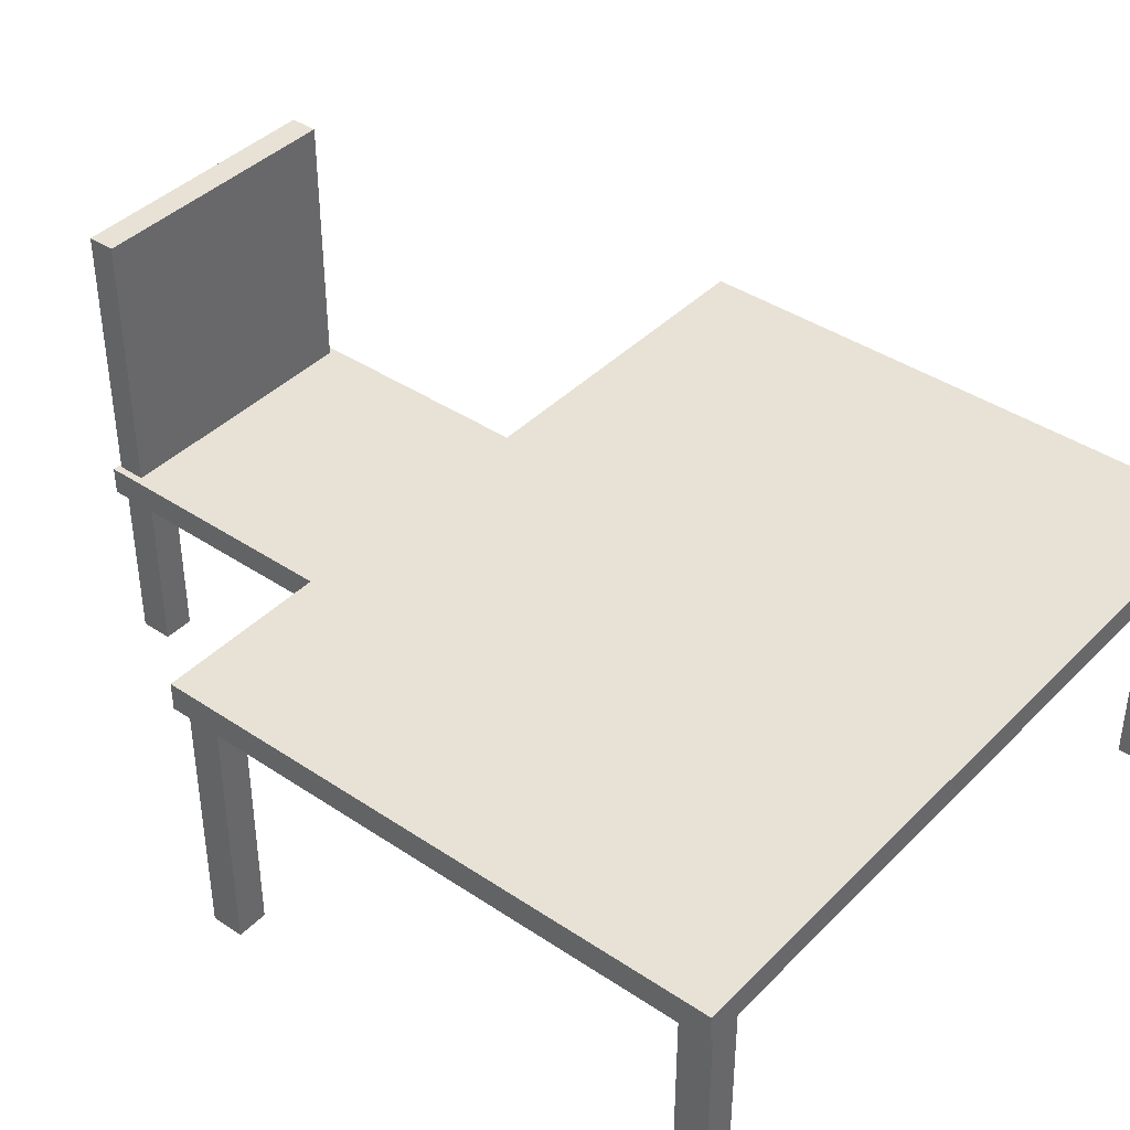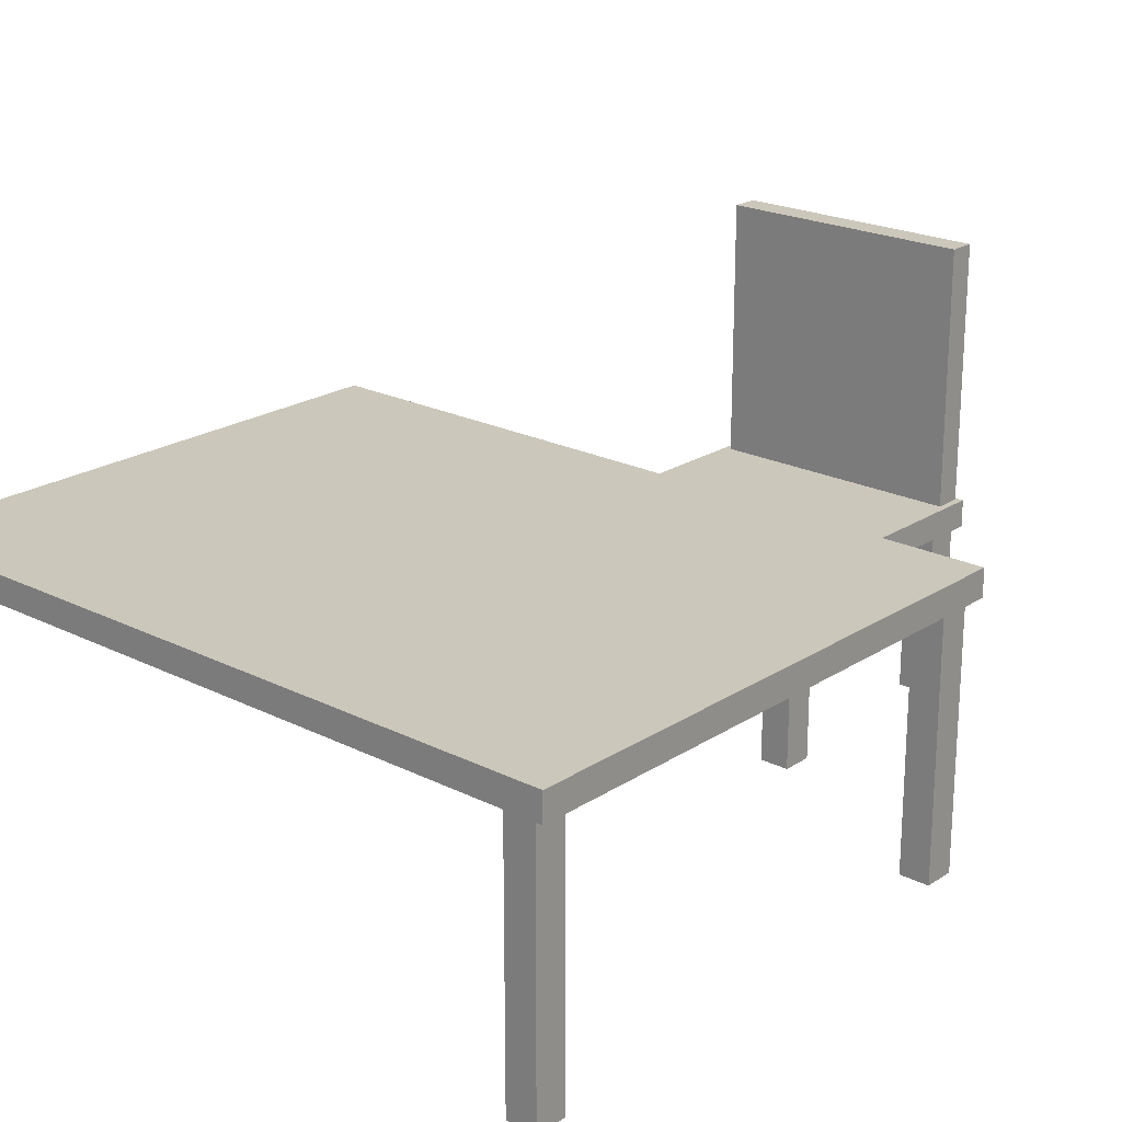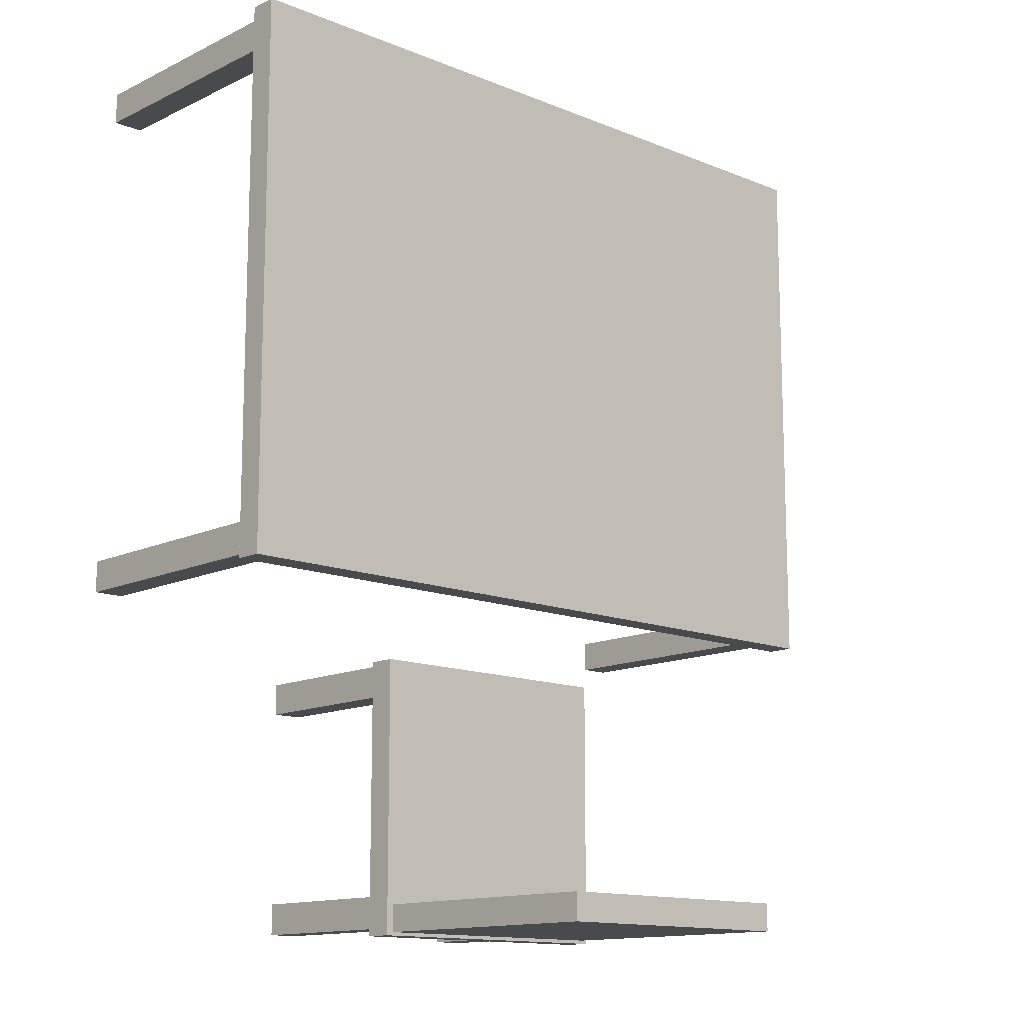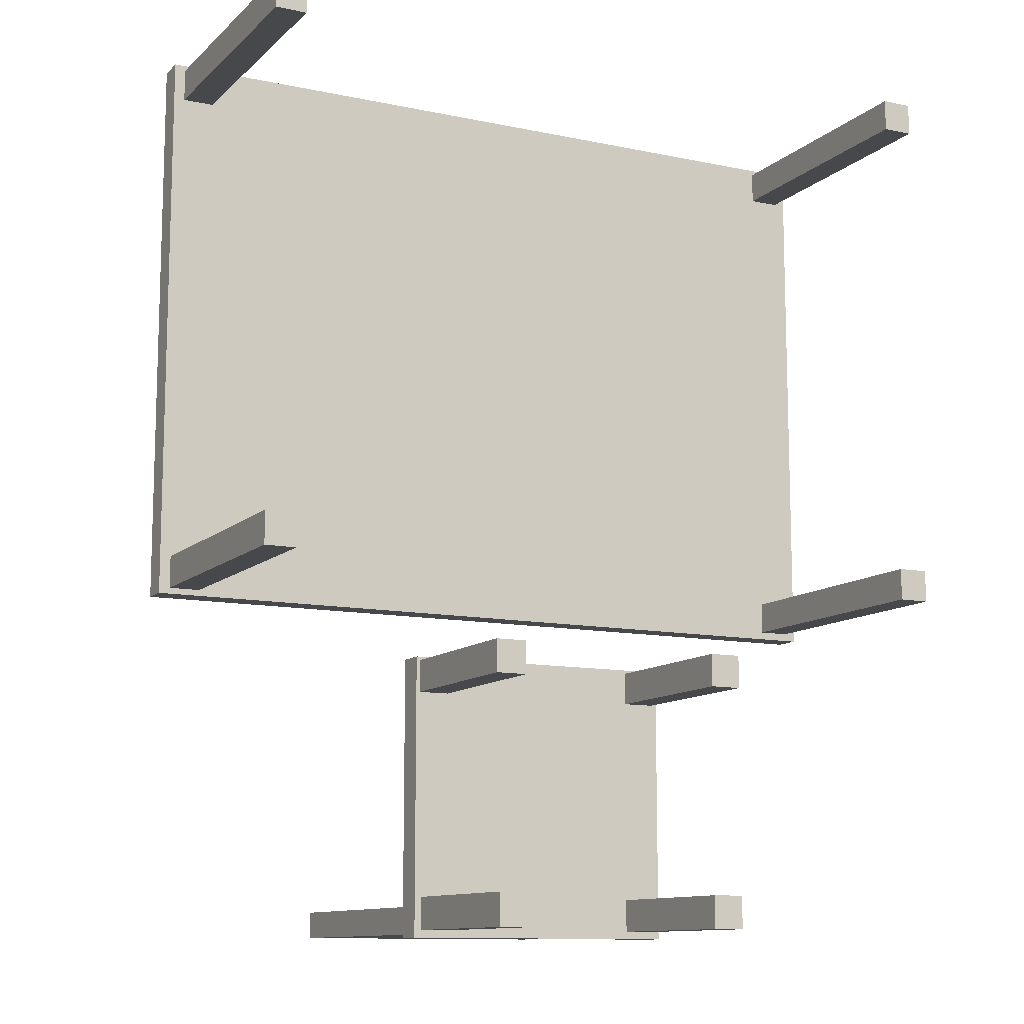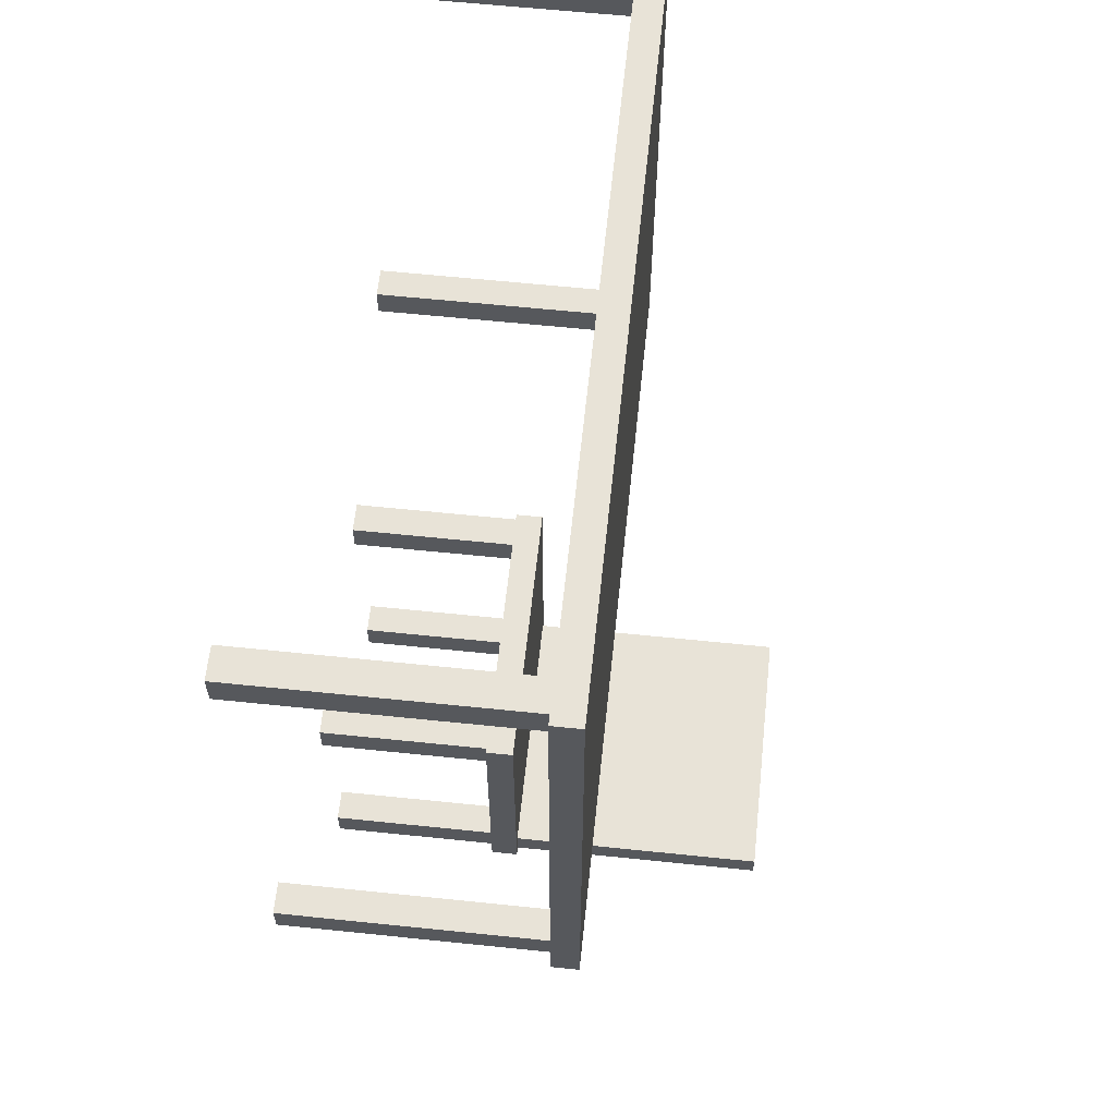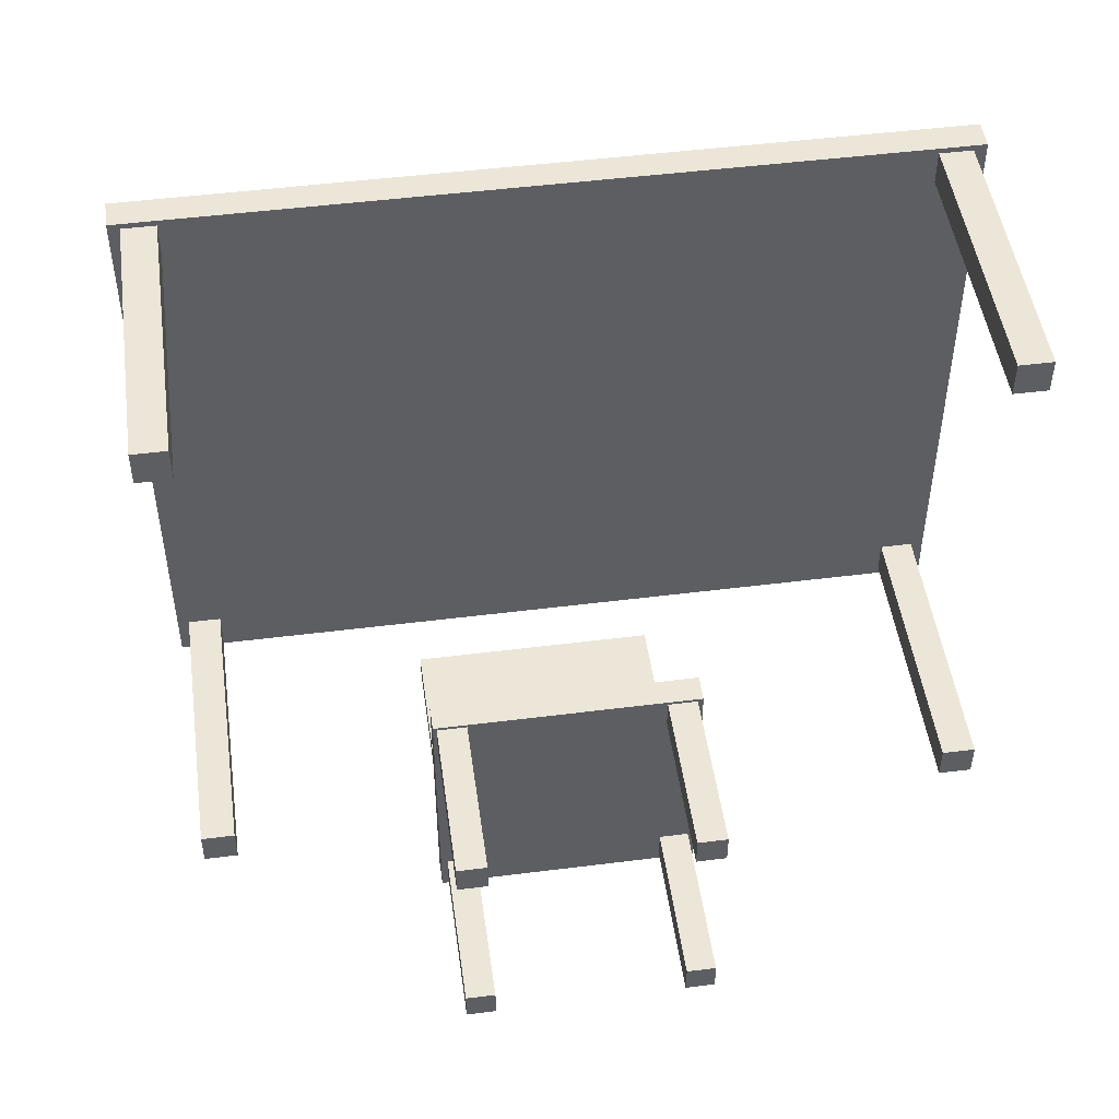
<metadata>
{"format":"obj","ext":"obj","renderer":"f3d","projection":"perspective","resolution":1024,"background":"white","views":[{"elev":40.5,"azim":-50.6,"up":"+Y"},{"elev":21.6,"azim":41.4,"up":"+Y"},{"elev":-13.3,"azim":137.2,"up":"+Z"},{"elev":-11.4,"azim":-27.0,"up":"+Z"},{"elev":62.1,"azim":96.0,"up":"+Z"},{"elev":48.9,"azim":-8.0,"up":"+Z"}]}
</metadata>
<code>
o Cube
v -2.738 1.9 2.017
v -2.738 2.1 2.017
v -2.738 1.9 -2.017
v -2.738 2.1 -2.017
v 2.719 1.9 2.017
v 2.719 2.1 2.017
v 2.719 1.9 -2.017
v 2.719 2.1 -2.017
f 2 3 1
f 4 7 3
f 8 5 7
f 6 1 5
f 7 1 3
f 4 6 8
f 2 4 3
f 4 8 7
f 8 6 5
f 6 2 1
f 7 5 1
f 4 2 6
o Cube.001
v -2.659 -0 -1.743
v -2.659 2 -1.743
v -2.659 -0 -1.974
v -2.659 2 -1.974
v -2.436 -0 -1.743
v -2.436 2 -1.743
v -2.436 -0 -1.974
v -2.436 2 -1.974
f 10 11 9
f 12 15 11
f 16 13 15
f 14 9 13
f 15 9 11
f 12 14 16
f 10 12 11
f 12 16 15
f 16 14 13
f 14 10 9
f 15 13 9
f 12 10 14
o Cube.002
v -2.659 0 1.979
v -2.659 2 1.979
v -2.659 0 1.748
v -2.659 2 1.748
v -2.436 0 1.979
v -2.436 2 1.979
v -2.436 0 1.748
v -2.436 2 1.748
f 18 19 17
f 20 23 19
f 24 21 23
f 22 17 21
f 23 17 19
f 20 22 24
f 18 20 19
f 20 24 23
f 24 22 21
f 22 18 17
f 23 21 17
f 20 18 22
o Cube.003
v 2.411 0 1.979
v 2.411 2 1.979
v 2.411 0 1.748
v 2.411 2 1.748
v 2.633 0 1.979
v 2.633 2 1.979
v 2.633 0 1.748
v 2.633 2 1.748
f 26 27 25
f 28 31 27
f 32 29 31
f 30 25 29
f 31 25 27
f 28 30 32
f 26 28 27
f 28 32 31
f 32 30 29
f 30 26 25
f 31 29 25
f 28 26 30
o Cube.004
v 2.411 -0 -1.73
v 2.411 2 -1.73
v 2.411 -0 -1.961
v 2.411 2 -1.961
v 2.633 -0 -1.73
v 2.633 2 -1.73
v 2.633 -0 -1.961
v 2.633 2 -1.961
f 34 35 33
f 36 39 35
f 40 37 39
f 38 33 37
f 39 33 35
f 36 38 40
f 34 36 35
f 36 40 39
f 40 38 37
f 38 34 33
f 39 37 33
f 36 34 38
o Cube.005
v -1 1.241 -2.45
v -1 1.441 -2.45
v -1 1.241 -4.45
v -1 1.441 -4.45
v 1 1.241 -2.45
v 1 1.441 -2.45
v 1 1.241 -4.45
v 1 1.441 -4.45
f 42 43 41
f 44 47 43
f 48 45 47
f 46 41 45
f 47 41 43
f 44 46 48
f 42 44 43
f 44 48 47
f 48 46 45
f 46 42 41
f 47 45 41
f 44 42 46
o Cube.006
v 0.7259 0.00261 -4.165
v 0.7259 1.347 -4.165
v 0.7259 0.00261 -4.396
v 0.7259 1.347 -4.396
v 0.9489 0.00261 -4.165
v 0.9489 1.347 -4.165
v 0.9489 0.00261 -4.396
v 0.9489 1.347 -4.396
f 50 51 49
f 52 55 51
f 56 53 55
f 54 49 53
f 55 49 51
f 52 54 56
f 50 52 51
f 52 56 55
f 56 54 53
f 54 50 49
f 55 53 49
f 52 50 54
o Cube.007
v -0.9492 0.00261 -4.166
v -0.9492 1.347 -4.166
v -0.9492 0.00261 -4.397
v -0.9492 1.347 -4.397
v -0.7262 0.00261 -4.166
v -0.7262 1.347 -4.166
v -0.7262 0.00261 -4.397
v -0.7262 1.347 -4.397
f 58 59 57
f 60 63 59
f 64 61 63
f 62 57 61
f 63 57 59
f 60 62 64
f 58 60 59
f 60 64 63
f 64 62 61
f 62 58 57
f 63 61 57
f 60 58 62
o Cube.008
v -0.9716 0.00261 -2.475
v -0.9716 1.347 -2.475
v -0.9716 0.00261 -2.706
v -0.9716 1.347 -2.706
v -0.7486 0.00261 -2.475
v -0.7486 1.347 -2.475
v -0.7486 0.00261 -2.706
v -0.7486 1.347 -2.706
f 66 67 65
f 68 71 67
f 72 69 71
f 70 65 69
f 71 65 67
f 68 70 72
f 66 68 67
f 68 72 71
f 72 70 69
f 70 66 65
f 71 69 65
f 68 66 70
o Cube.009
v 0.7348 0.00261 -2.475
v 0.7348 1.347 -2.475
v 0.7348 0.00261 -2.706
v 0.7348 1.347 -2.706
v 0.9578 0.00261 -2.475
v 0.9578 1.347 -2.475
v 0.9578 0.00261 -2.706
v 0.9578 1.347 -2.706
f 74 75 73
f 76 79 75
f 80 77 79
f 78 73 77
f 79 73 75
f 76 78 80
f 74 76 75
f 76 80 79
f 80 78 77
f 78 74 73
f 79 77 73
f 76 74 78
o Cube.010
v -0.9489 1.332 -4.23
v -0.9489 3.332 -4.23
v -0.9489 1.332 -4.426
v -0.9489 3.332 -4.426
v 0.9489 1.332 -4.23
v 0.9489 3.332 -4.23
v 0.9489 1.332 -4.426
v 0.9489 3.332 -4.426
f 82 83 81
f 84 87 83
f 88 85 87
f 86 81 85
f 87 81 83
f 84 86 88
f 82 84 83
f 84 88 87
f 88 86 85
f 86 82 81
f 87 85 81
f 84 82 86

</code>
